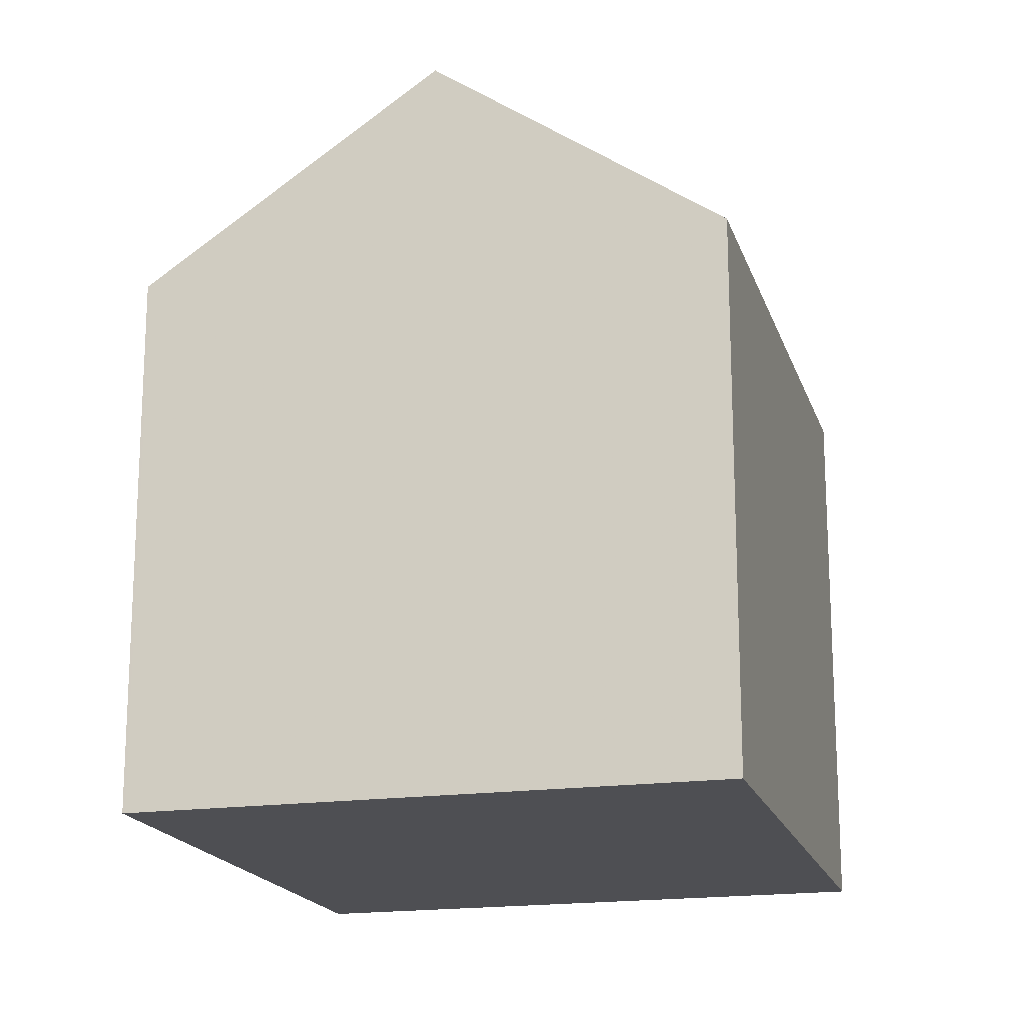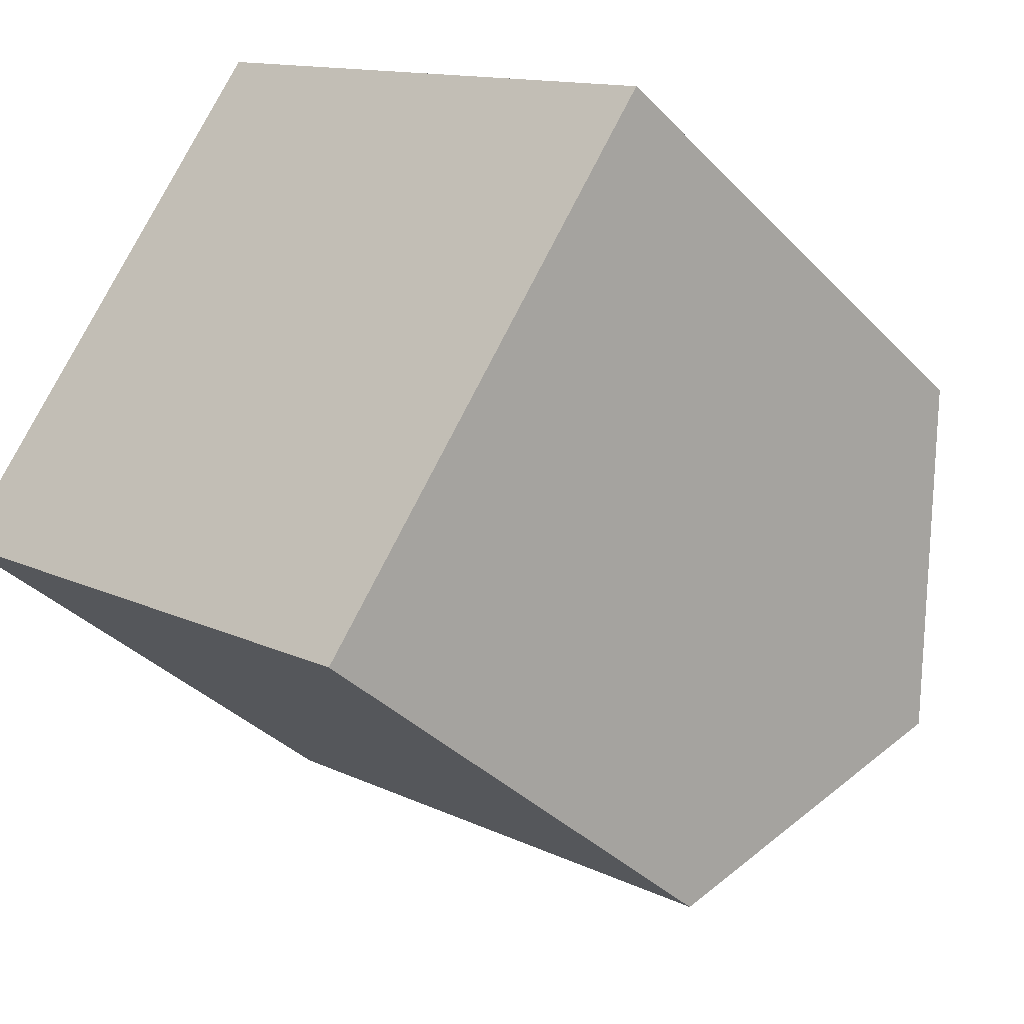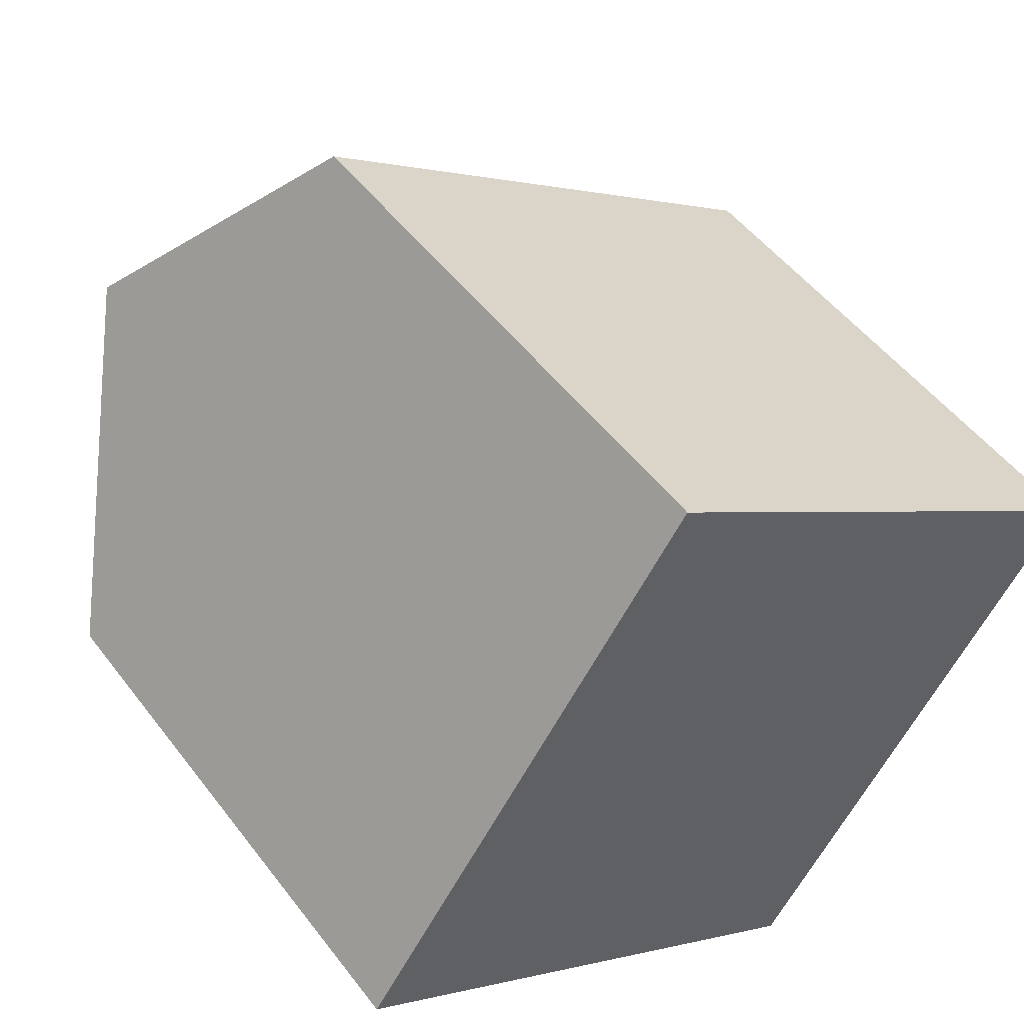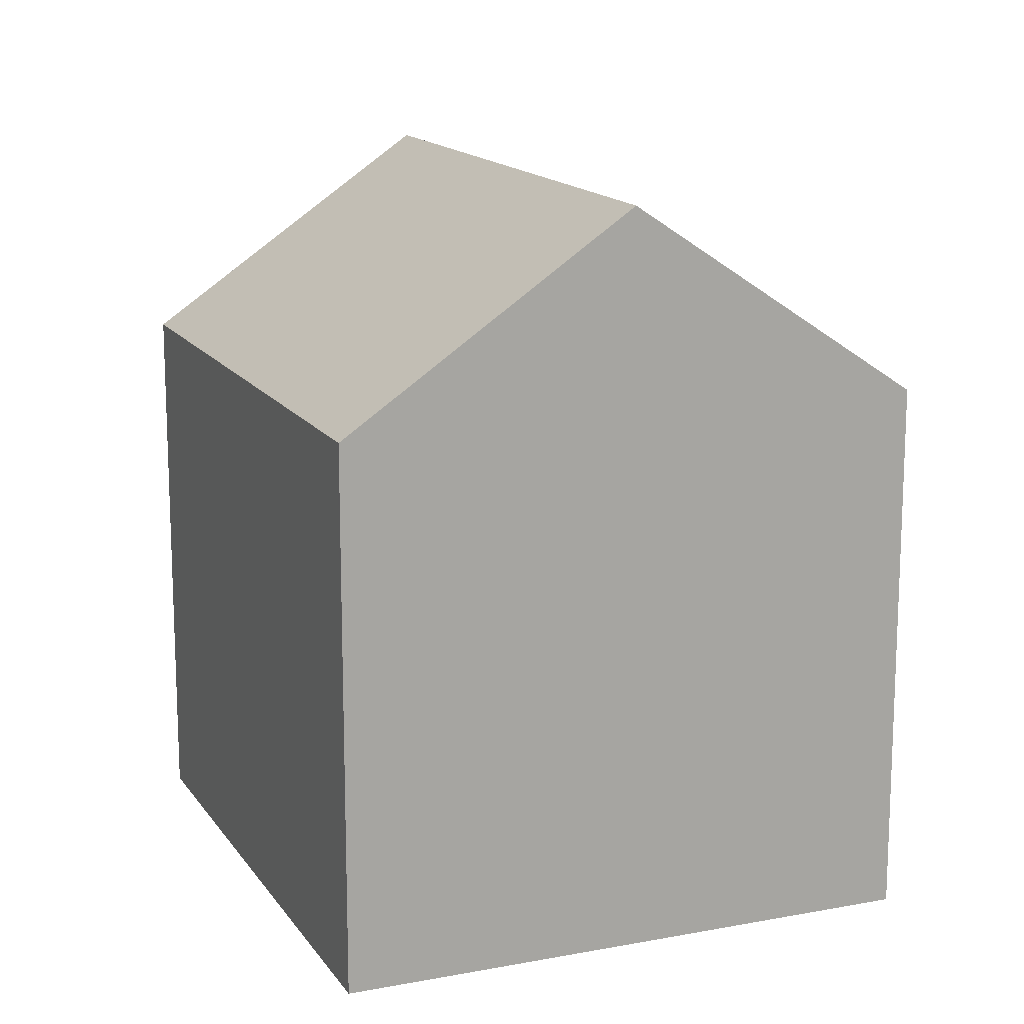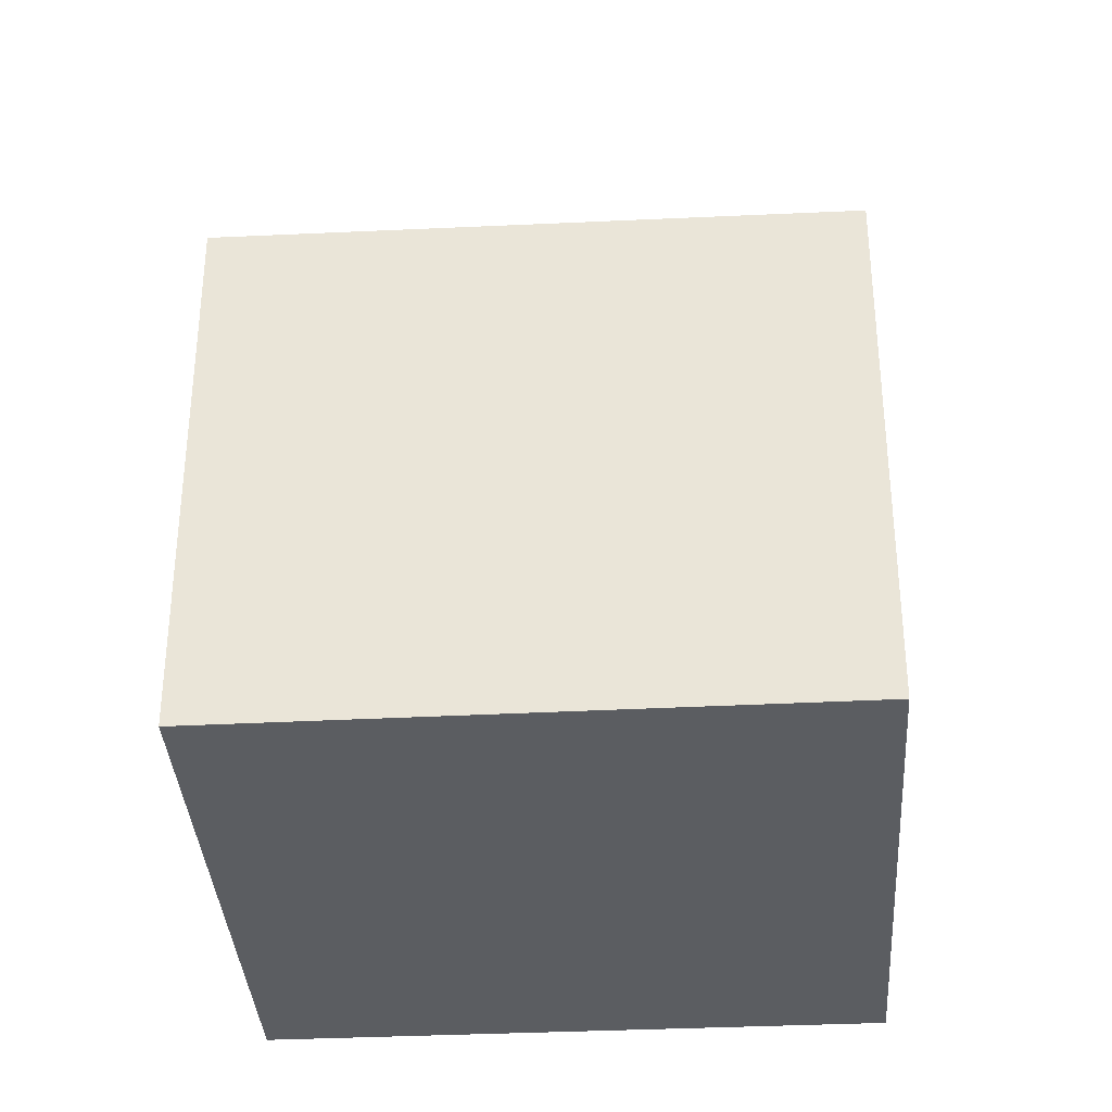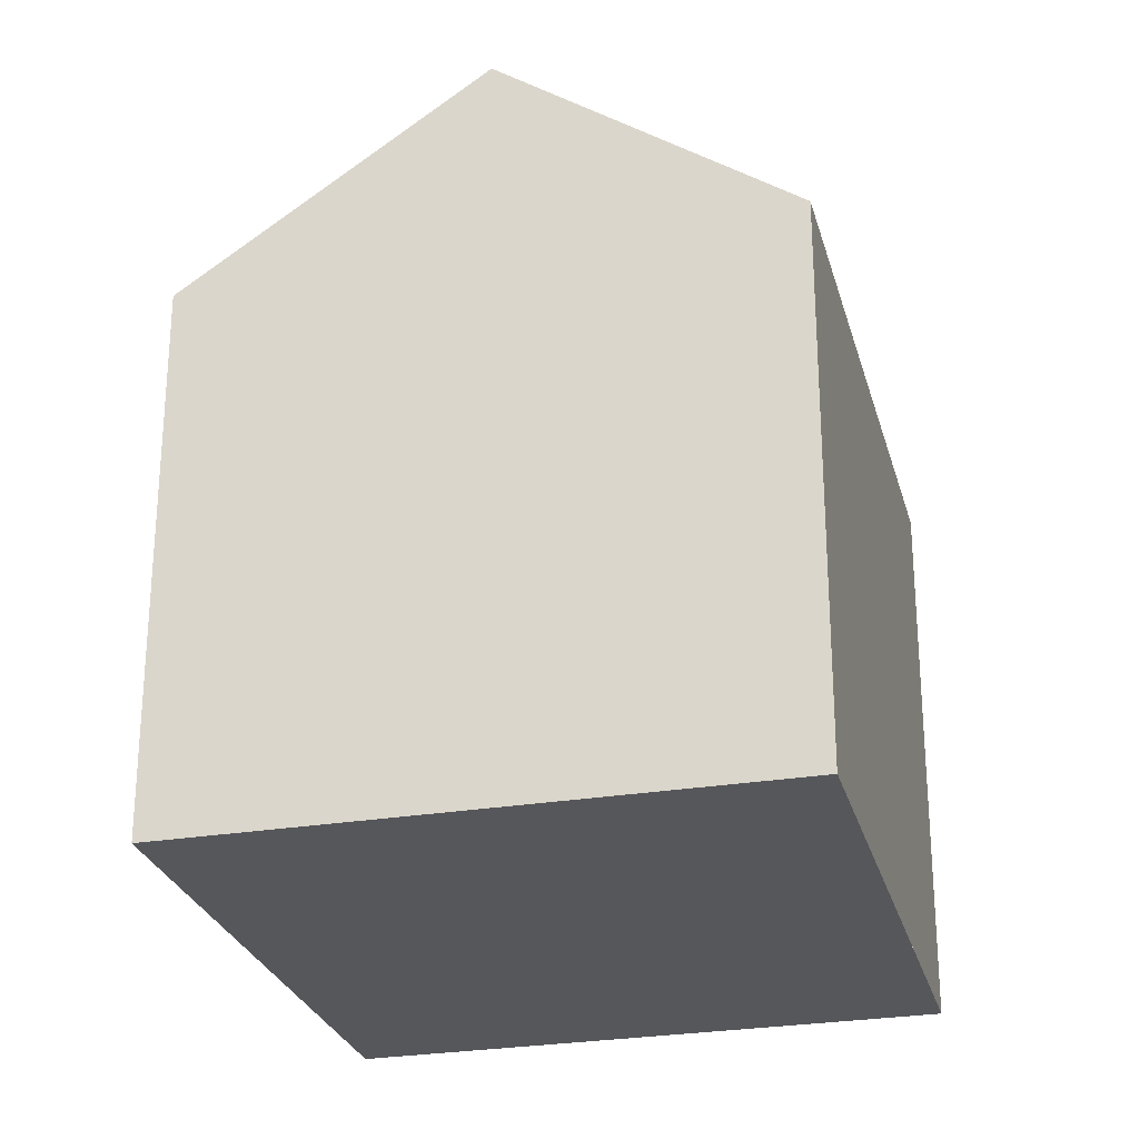
<metadata>
{"format":"obj","ext":"obj","renderer":"f3d","projection":"perspective","resolution":1024,"background":"white","views":[{"elev":-18.1,"azim":139.9,"up":"+Z"},{"elev":-36.3,"azim":-142.7,"up":"+Y"},{"elev":50.1,"azim":144.3,"up":"+Y"},{"elev":15.1,"azim":-77.6,"up":"+Z"},{"elev":-35.7,"azim":38.3,"up":"+Z"},{"elev":-27.1,"azim":139.0,"up":"+Z"}]}
</metadata>
<code>
v -1036 -939.2 6.371
v -1042 -943.3 6.421
v -1046 -937.5 6.415
v -1040 -933.4 6.407
v -1038 -936.2 8.755
v -1044 -940.4 8.77
v -1036 -939.1 6.393
v -1040 -942.2 6.408
v -1042 -943.3 6.421
v -1044 -940.4 8.769
v -1038 -936.2 8.755
v -1036 -939.1 6.393
v -1044 -940.4 8.77
v -1038 -936.2 8.755
v -1044 -940.4 8.769
v -1046 -937.5 6.415
v -1038 -936.2 8.755
v -1036 -939.2 6.371
v -1040 -933.4 6.407
v -1040 -933.4 6.421
v -1046 -937.5 6.429
v -1046 -937.5 6.43
v -1040 -933.4 6.421
v -1036 -939.2 6.371
v -1036 -939.2 6.371
v -1036 -939.2 8.882e-16
v -1036 -939.2 0
v -1044 -940.4 8.77
v -1042 -943.3 6.421
v -1042 -943.3 8.882e-16
v -1044 -940.4 1.776e-15
v -1046 -937.5 6.415
v -1046 -937.5 6.415
v -1046 -937.5 0
v -1046 -937.5 0
v -1040 -933.4 6.421
v -1040 -933.4 6.407
v -1040 -933.4 0
v -1040 -933.4 0
v -1036 -939.1 6.393
v -1038 -936.2 8.755
v -1038 -936.2 1.776e-15
v -1036 -939.1 -8.882e-16
v -1036 -939.2 6.371
v -1036 -939.1 6.393
v -1036 -939.1 -8.882e-16
v -1036 -939.2 8.882e-16
v -1042 -943.3 6.421
v -1040 -942.2 6.408
v -1040 -942.2 0
v -1042 -943.3 0
v -1042 -943.3 6.421
v -1042 -943.3 6.421
v -1042 -943.3 0
v -1042 -943.3 8.882e-16
v -1046 -937.5 6.43
v -1044 -940.4 8.77
v -1044 -940.4 1.776e-15
v -1046 -937.5 0
v -1040 -933.4 6.407
v -1046 -937.5 6.415
v -1046 -937.5 0
v -1040 -933.4 0
v -1040 -942.2 6.408
v -1036 -939.2 6.371
v -1036 -939.2 0
v -1040 -942.2 0
v -1040 -933.4 6.407
v -1040 -933.4 6.407
v -1040 -933.4 0
v -1040 -933.4 0
v -1046 -937.5 6.415
v -1046 -937.5 6.43
v -1046 -937.5 0
v -1046 -937.5 0
v -1038 -936.2 8.755
v -1040 -933.4 6.421
v -1040 -933.4 0
v -1038 -936.2 1.776e-15
v -1046 -937.5 0
v -1040 -933.4 0
v -1036 -939.2 0
v -1042 -943.3 0
f 12 8 9 10 11
f 18 8 12
f 9 2 6 10
f 11 5 7 12
f 21 16 19 20
f 22 3 16 21
f 12 7 1 18
f 20 19 4 23
f 20 17 15 21
f 21 15 13 22
f 23 14 17 20
f 25 26 27 24
f 29 30 31 28
f 33 34 35 32
f 37 38 39 36
f 41 42 43 40
f 45 46 47 44
f 49 50 51 48
f 53 54 55 52
f 57 58 59 56
f 61 62 63 60
f 65 66 67 64
f 69 70 71 68
f 73 74 75 72
f 77 78 79 76
f 81 82 83 80

</code>
